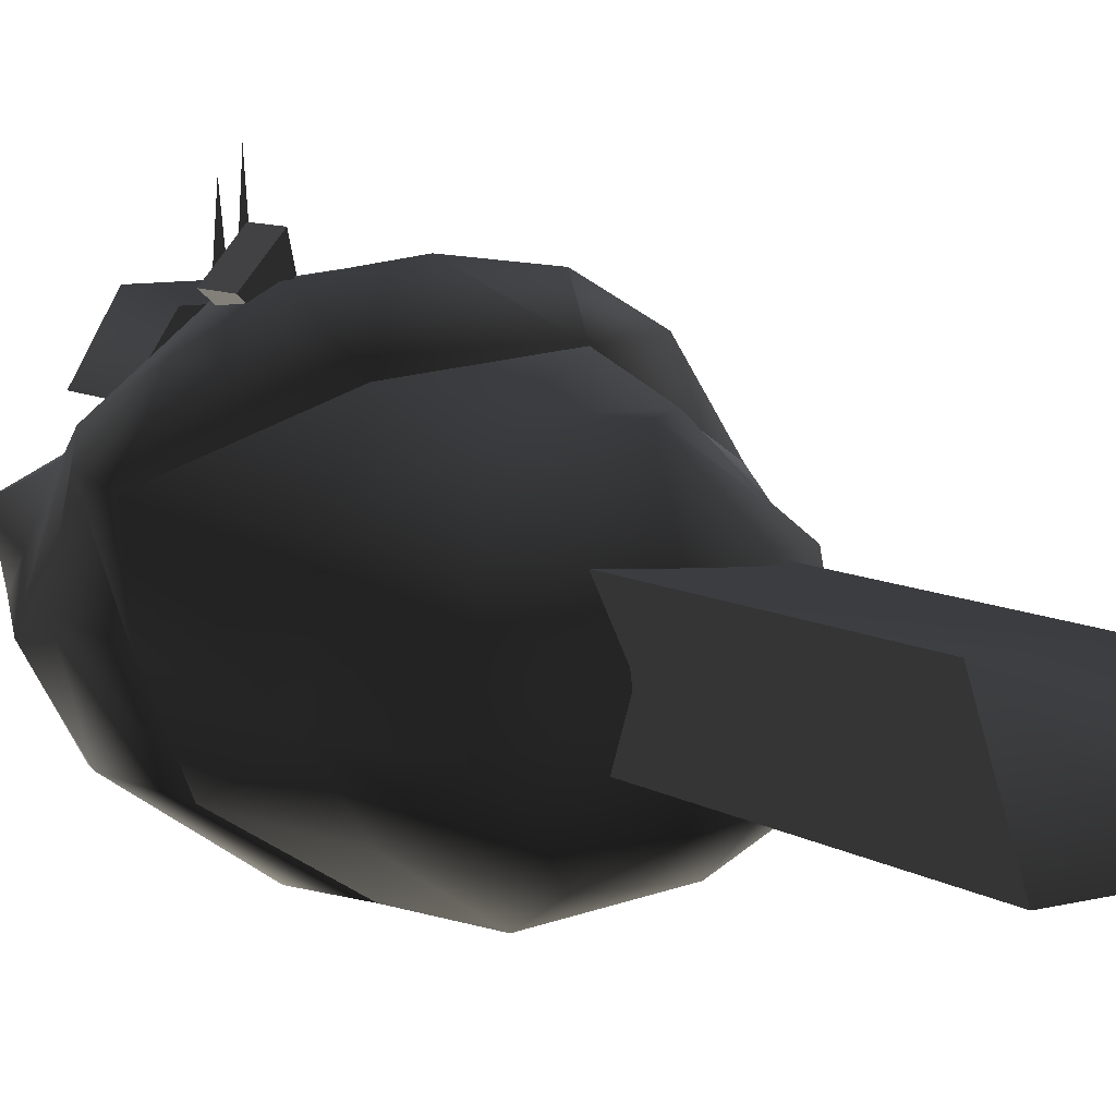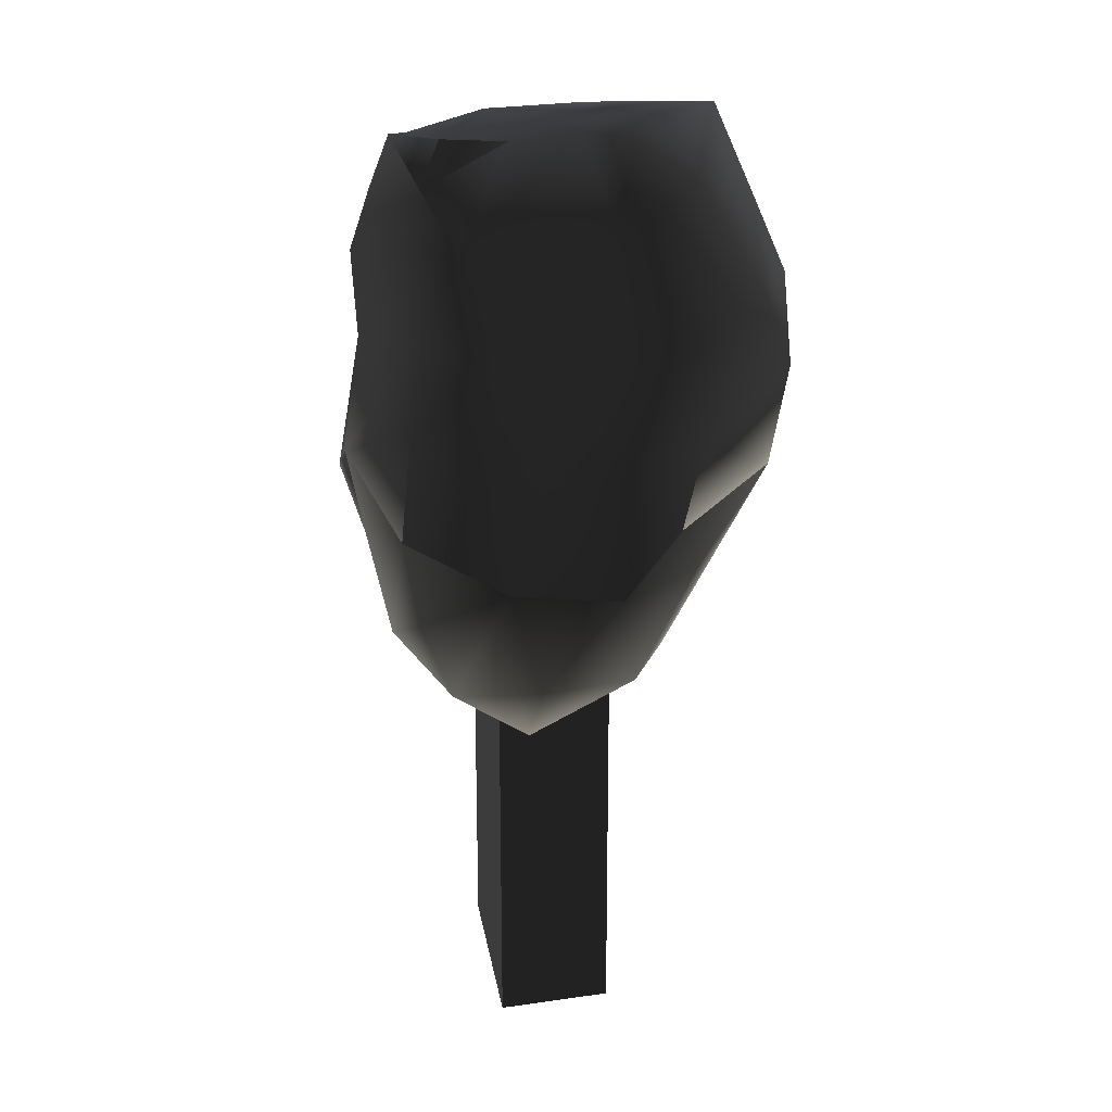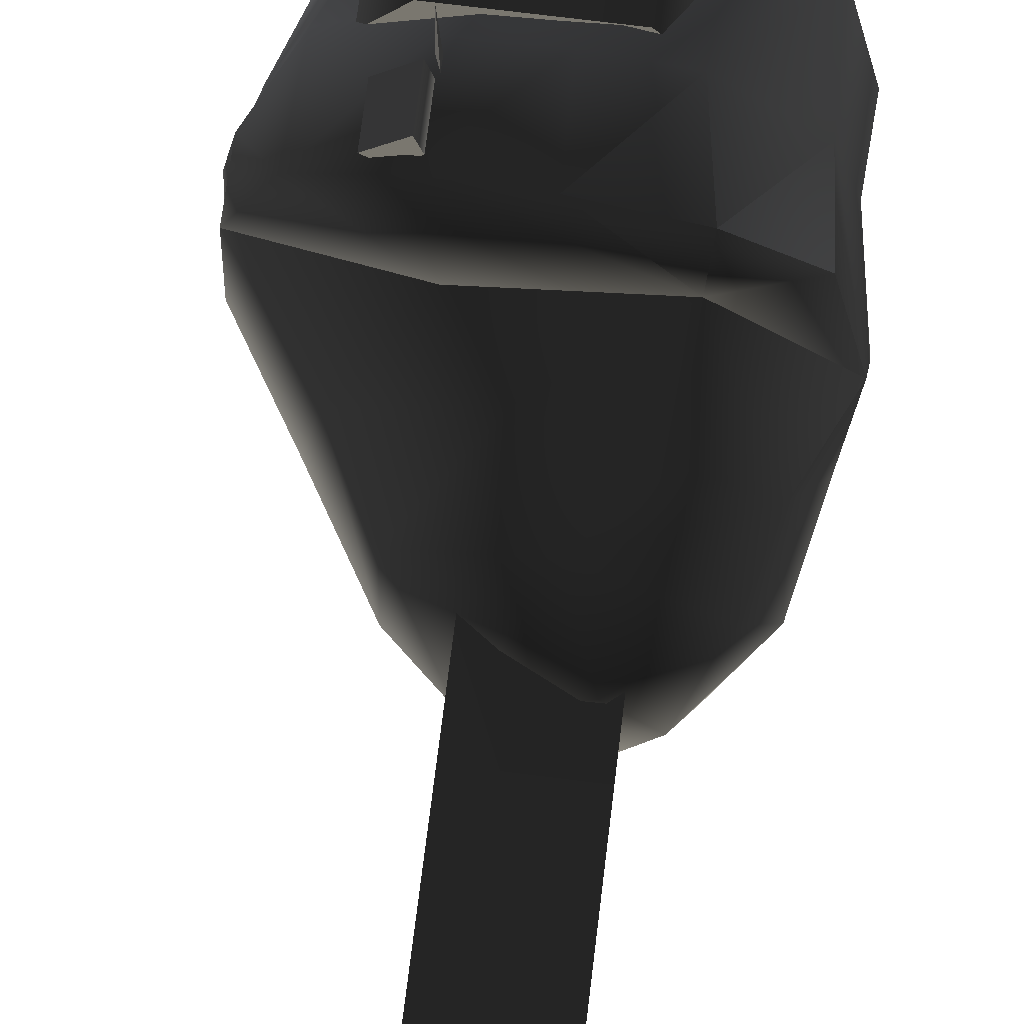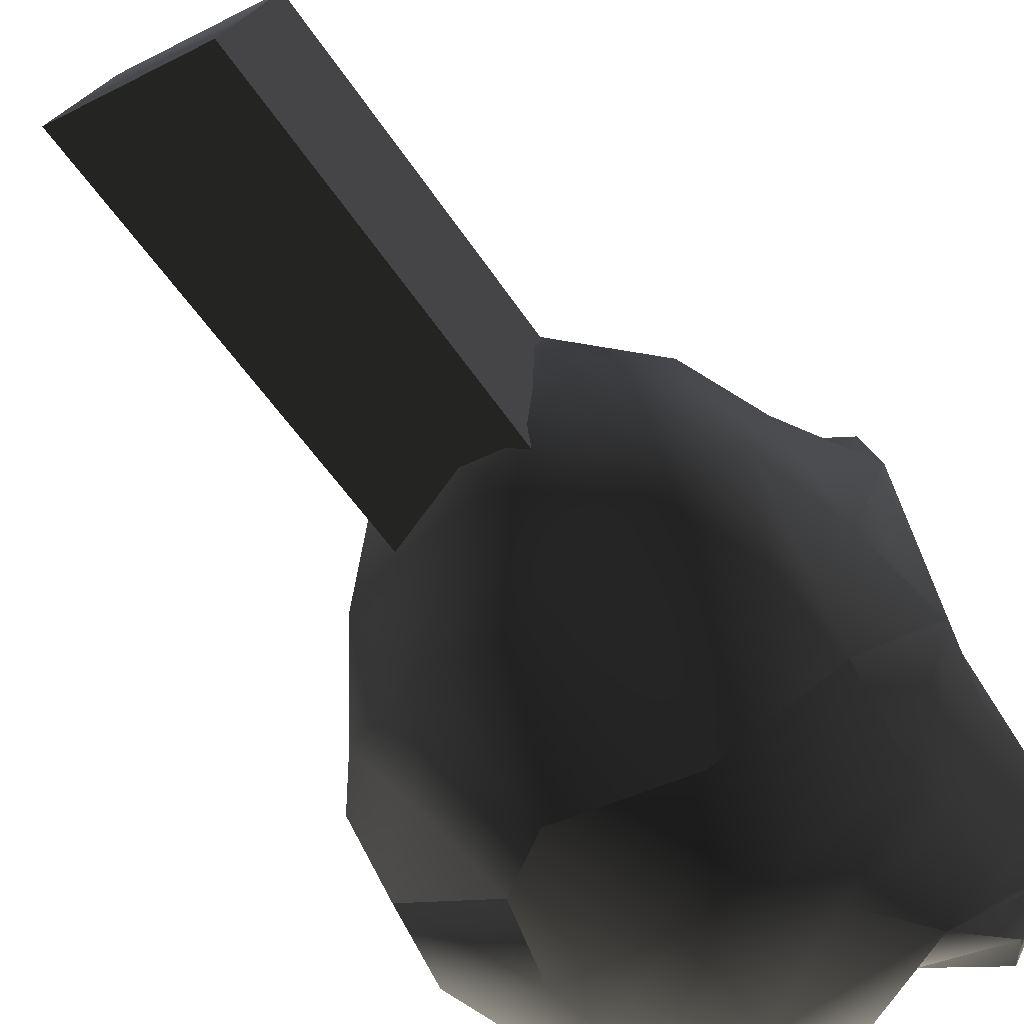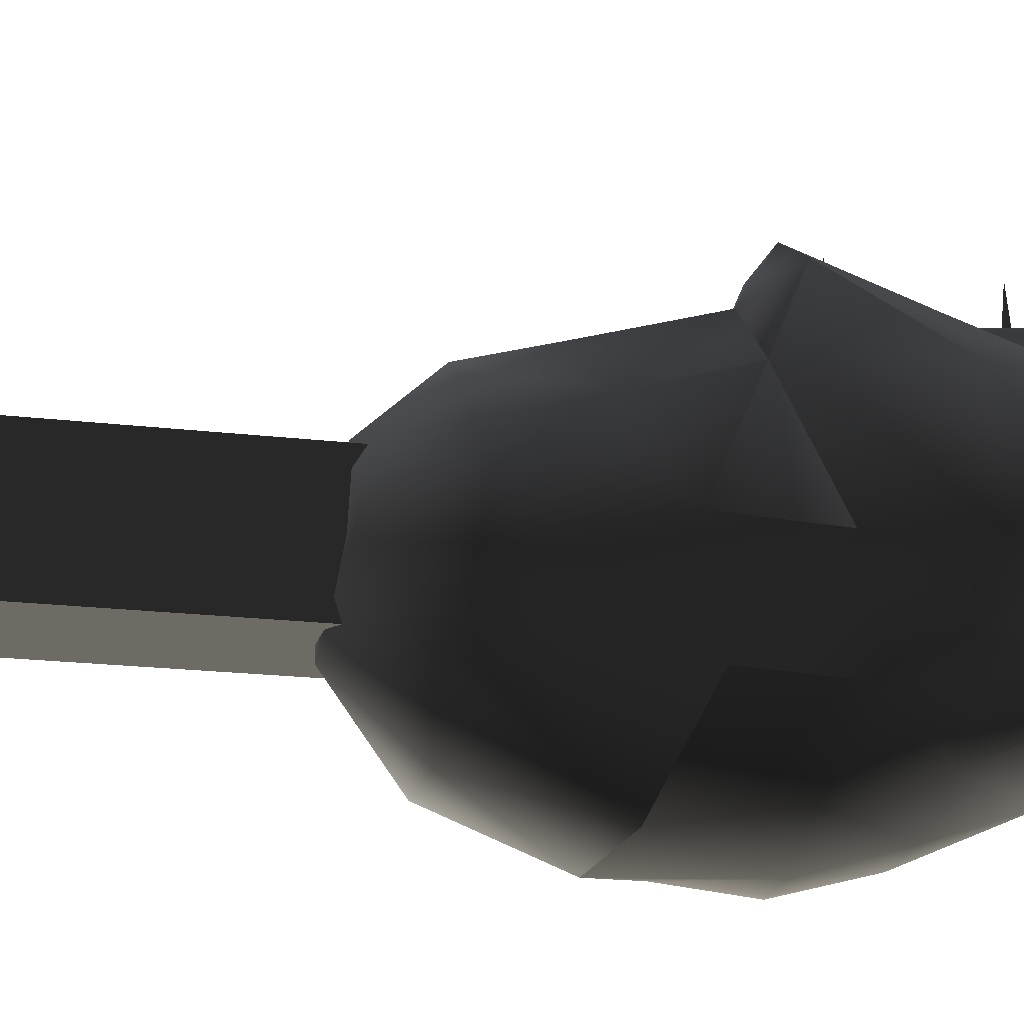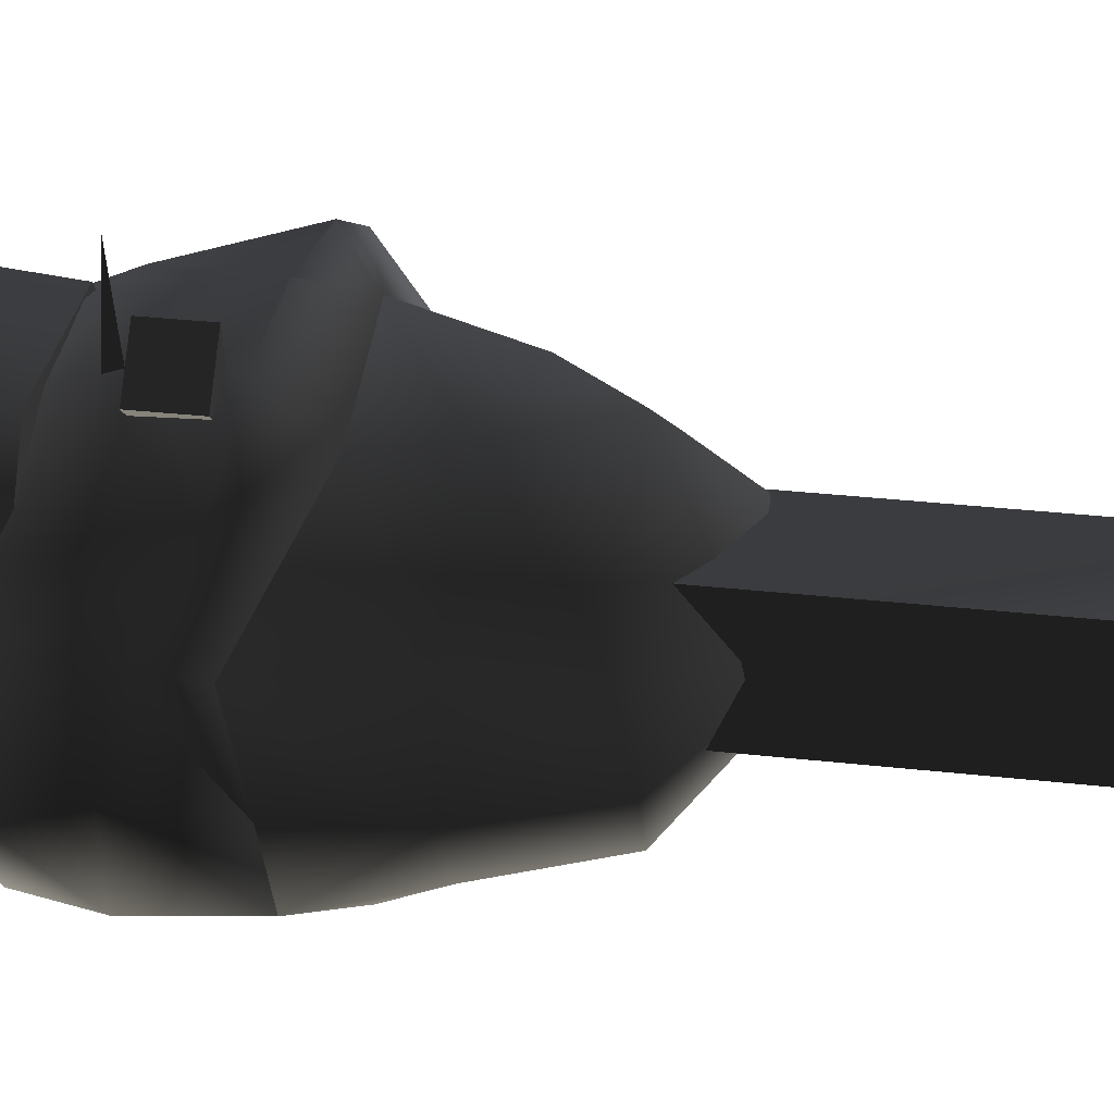
<metadata>
{"format":"obj","ext":"obj","renderer":"f3d","projection":"perspective","resolution":1024,"background":"white","views":[{"elev":9.0,"azim":146.5,"up":"+Y"},{"elev":21.4,"azim":-14.1,"up":"+Z"},{"elev":74.6,"azim":-172.9,"up":"+Y"},{"elev":-48.0,"azim":-149.6,"up":"+Y"},{"elev":-19.8,"azim":-102.5,"up":"+Y"},{"elev":32.7,"azim":98.8,"up":"+Y"}]}
</metadata>
<code>
v  1.897 -1.058 -4.189
v  1.901 0.9561 -3.747
v  2.772 1.188 -2.212
v  3.133 -0.8963 -2.228
v  4.231 1.548 -0.2562
v  1.497 2.671 -1.022
v  0.5025 2.328 -2.225
v  -0.2363 2.451 -3.997
v  0.762 -0.03984 -5.351
v  0.9783 -2.51 -4.185
v  -1.693 -0.1086 -5.308
v  -0.8581 1.143 -5.254
v  -0.6804 -1.463 -5.569
v  -0.712 -2.585 -4.24
v  0.5088 -3.423 -2.289
v  2.149 -2.308 -2.252
v  -2.115 -1.736 -4.517
v  -1.416 -3.298 -2.059
v  -2.958 -0.5461 -3.685
v  -2.74 -2.091 -2.97
v  -2.972 -1.891 -1.495
v  -1.492 2.892 -0.8802
v  -2.339 0.9413 -4.13
v  -2.775 1.192 -2.653
v  -3.345 -0.2982 -1.841
v  -3.679 -0.5046 -0.2414
v  -3.518 1.424 -1.127
v  -1.421 2.37 -2.765
v  4.25 -0.1227 -0.5837
v  1.58 -3.156 -1.22
v  3.513 -1.892 -0.5981
v  -1.215 2.412 2.137
v  -0.5528 3.307 2.137
v  2.191 3.307 2.137
v  2.923 2.232 2.137
v  -1.215 2.412 3.611
v  -0.5528 3.451 3.611
v  2.923 2.232 3.611
v  2.191 3.451 3.611
v  -1.158 -1.137 -11.45
v  -1.158 0.9958 -10.46
v  0.8924 0.9958 -10.46
v  0.8924 -1.137 -11.45
v  -1.158 -1.137 -3.806
v  -1.158 0.9958 -3.806
v  0.8924 -1.137 -3.806
v  0.8924 0.9958 -3.806
v  -1.544 3.758 -0.361
v  -1.23 3.195 1.722
v  0.2276 3.982 -0.2574
v  2.025 3.751 -0.1565
v  0.2672 3.688 1.624
v  -2.828 1.955 1.563
v  -2.941 2.95 -0.4348
v  -2.794 1.55 3.865
v  -3.343 -0.2219 1.71
v  -3.422 -0.1721 3.194
v  -2.494 -1.496 1.855
v  -1.863 -1.737 3.348
v  -2.688 0.01134 5.054
v  -2.43 -1.351 4.371
v  -0.7927 -0.6634 4.966
v  -1.322 -2.415 1.593
v  0.7952 -2.153 3.555
v  0.214 -1.273 5.224
v  -2.792 -1.924 0.4274
v  -1.536 -2.989 -0.1154
v  0.2562 -2.877 1.717
v  0.1482 -3.406 0.04839
v  1.983 -2.789 1.859
v  1.929 -3.218 0.315
v  3.894 -1.792 1.125
v  4.492 0.1364 1.004
v  3.472 2.962 -0.02363
v  1.839 3.547 1.654
v  3.486 1.999 2.214
v  4.207 1.683 0.9033
v  4.217 -0.4443 2.442
v  3.002 1.369 3.68
v  0.8362 2.55 2.817
v  -1.305 2.357 3.295
v  1.182 1.746 5.158
v  3.672 -0.1539 3.795
v  3.232 0.7728 5.245
v  3.326 -2.011 2.448
v  2.394 -1.035 4.304
v  1.992 -0.1978 5.256
v  1.174 -1.287 5.031
v  -0.6686 1.797 5.106
v  -2.042 -1.053 5.125
v  -1.543 0.1499 4.895
v  -2.251 1.675 4.73
v  -1.272 1.113 4.92
v  1.787 3.789 0.08917
v  1.903 4.325 0.08917
v  2.549 3.609 0.08917
v  2.205 3.297 0.08917
v  1.787 3.789 1.009
v  1.903 4.325 1.009
v  2.205 3.297 1.009
v  2.549 3.609 1.009
v  1.793 5.208 1.291
v  1.745 3.439 1.146
v  1.745 3.439 1.399
v  1.844 3.439 1.399
v  0.9846 4.717 3.402
v  0.929 3.396 3.256
v  0.929 3.396 3.509
v  1.027 3.396 3.509
g frm-bound03
f 1 2 3
f 1 3 4
f 4 3 5
f 5 3 6
f 2 7 3
f 3 7 6
f 2 8 7
f 9 8 2
f 1 9 2
f 10 1 4
f 9 1 10
f 9 11 12
f 9 12 8
f 9 13 11
f 13 9 10
f 14 10 15
f 10 4 16
f 10 16 15
f 13 10 14
f 11 13 17
f 13 14 17
f 14 15 18
f 17 14 18
f 19 17 20
f 11 17 19
f 17 18 20
f 20 18 21
f 22 21 18
f 22 18 15
f 19 20 21
f 11 19 23
f 24 19 25
f 23 19 24
f 19 21 25
f 25 21 26
f 22 26 21
f 27 25 26
f 24 25 27
f 8 23 24
f 8 24 28
f 22 24 27
f 28 24 22
f 12 11 23
f 12 23 8
f 8 28 7
f 7 28 22
f 7 22 6
f 29 5 6
f 6 22 15
f 6 15 30
f 6 30 31
f 6 31 29
f 4 5 29
f 4 29 31
f 16 4 31
f 30 16 31
f 15 16 30
f 22 27 26
g frm-bound01
f 32 33 34
f 35 32 34
f 36 37 33
f 32 36 33
f 38 39 37
f 36 38 37
f 35 34 39
f 38 35 39
f 36 32 35
f 38 36 35
f 33 37 39
f 34 33 39
g frm-bound02
f 40 41 42
f 43 40 42
f 44 45 41
f 40 44 41
f 46 47 45
f 44 46 45
f 43 42 47
f 46 43 47
f 44 40 43
f 46 44 43
f 41 45 47
f 42 41 47
g frm-bound4
f 48 49 50
f 51 50 52
f 50 49 52
f 22 50 51
f 50 22 48
f 53 49 48
f 54 53 48
f 48 22 54
f 27 53 54
f 49 53 55
f 27 56 53
f 53 56 57
f 53 57 55
f 54 22 27
f 27 26 56
f 26 27 22
f 26 58 56
f 56 58 59
f 56 59 57
f 60 57 59
f 55 57 60
f 61 59 62
f 60 59 61
f 58 63 59
f 63 64 59
f 59 64 65
f 59 65 62
f 26 66 58
f 66 63 58
f 67 68 63
f 63 68 64
f 66 67 63
f 21 67 66
f 26 21 66
f 18 69 67
f 67 69 68
f 21 18 67
f 68 70 64
f 69 70 68
f 18 15 69
f 69 71 70
f 15 30 69
f 69 30 71
f 22 15 18
f 22 18 21
f 22 21 26
f 22 51 6
f 22 6 15
f 30 15 6
f 30 31 71
f 31 30 6
f 71 72 70
f 71 31 72
f 31 29 73
f 31 73 72
f 29 31 6
f 74 6 51
f 6 74 5
f 6 5 29
f 74 51 75
f 51 52 75
f 74 75 76
f 5 74 77
f 77 74 76
f 29 5 77
f 29 77 73
f 73 77 76
f 73 76 78
f 72 73 78
f 78 76 79
f 80 76 75
f 76 80 79
f 75 52 80
f 52 49 81
f 52 81 80
f 80 81 82
f 79 80 82
f 78 79 83
f 79 82 84
f 83 79 84
f 85 78 83
f 72 78 85
f 85 83 86
f 86 83 84
f 87 84 82
f 86 84 87
f 88 86 87
f 70 85 86
f 70 86 64
f 64 86 88
f 70 72 85
f 64 88 65
f 87 65 88
f 82 65 87
f 82 89 65
f 89 62 65
f 61 62 90
f 60 62 91
f 60 90 62
f 89 91 62
f 60 61 90
f 92 55 60
f 60 93 92
f 60 91 93
f 89 93 91
f 92 93 89
f 89 55 92
f 49 55 81
f 81 55 89
f 82 81 89
g frm-bound05
f 94 95 96
f 97 94 96
f 98 99 95
f 94 98 95
f 100 101 99
f 98 100 99
f 97 96 101
f 100 97 101
f 98 94 97
f 100 98 97
f 95 99 101
f 96 95 101
g frm-bound06
f 102 103 104
f 105 104 103
f 102 104 105
f 103 102 105
g frm-bound07
f 106 107 108
f 109 108 107
f 106 108 109
f 107 106 109

</code>
